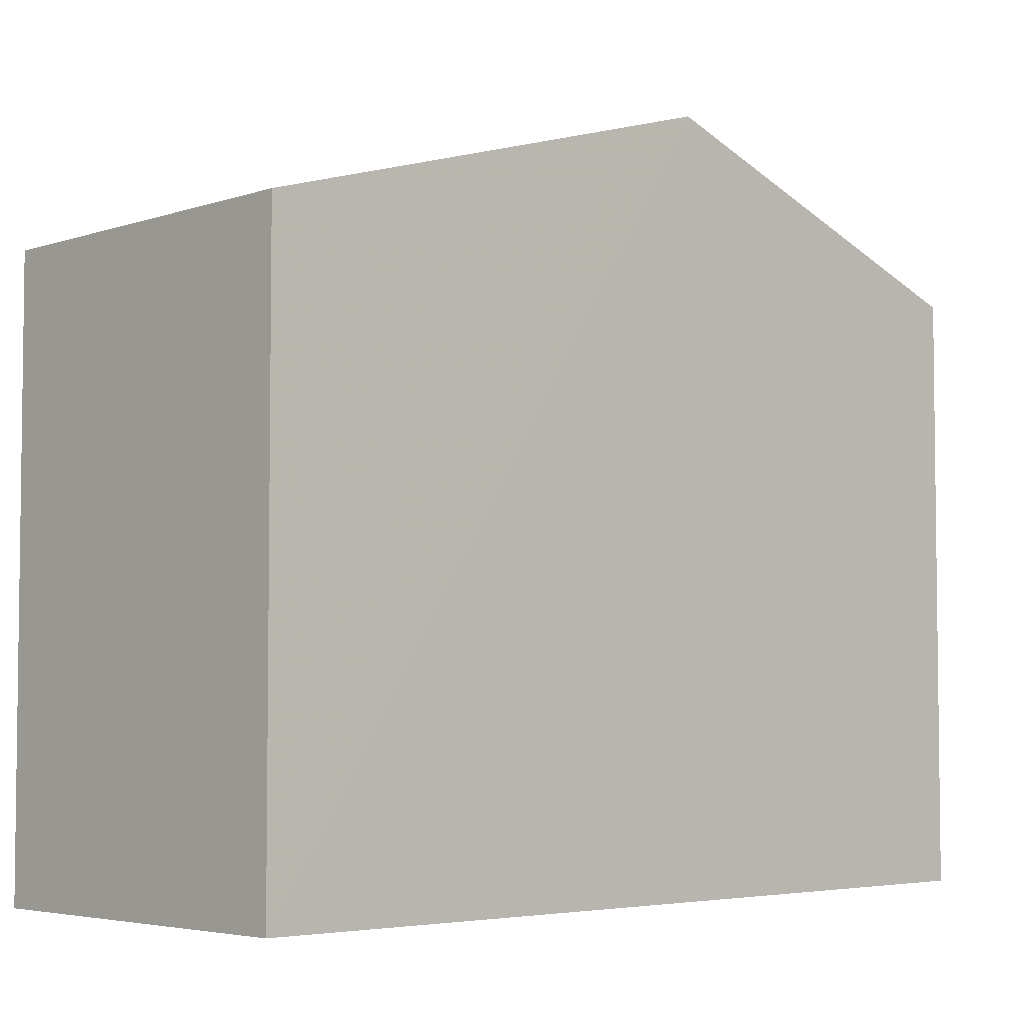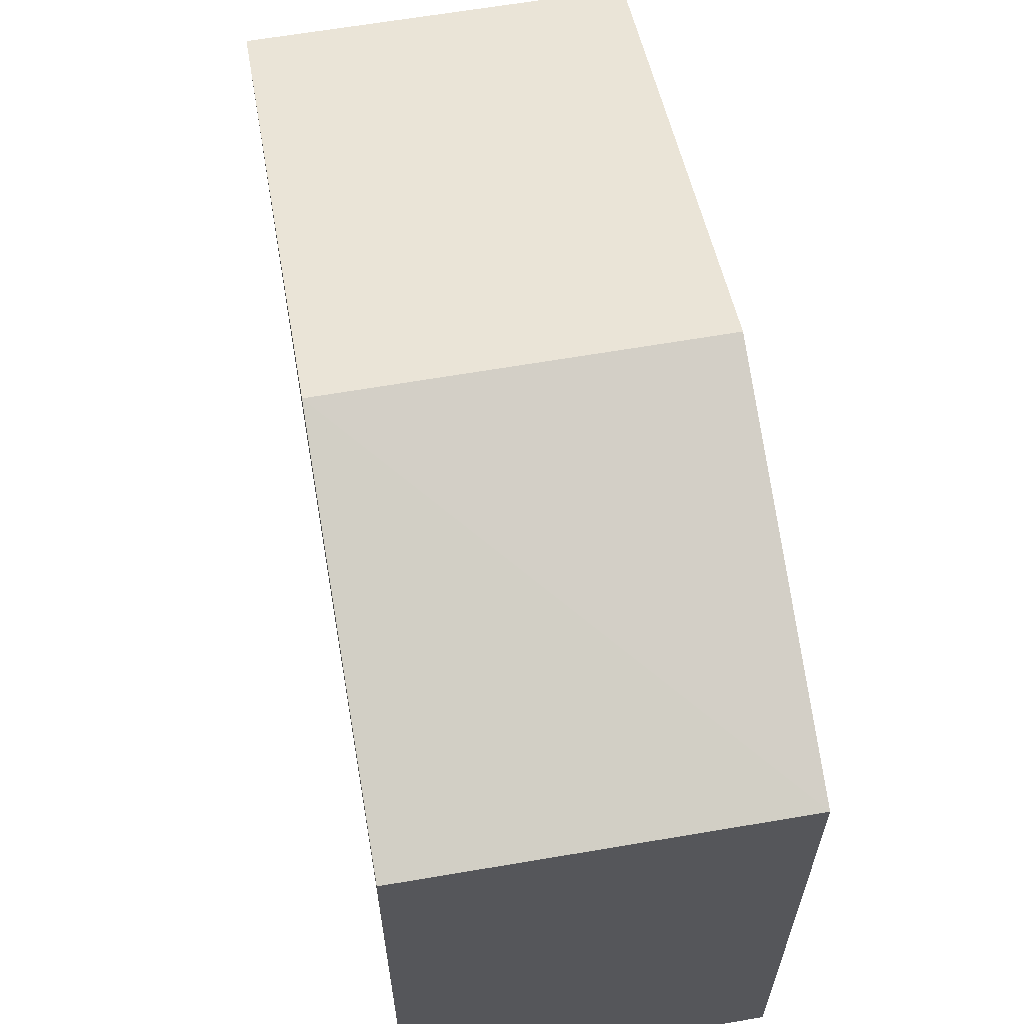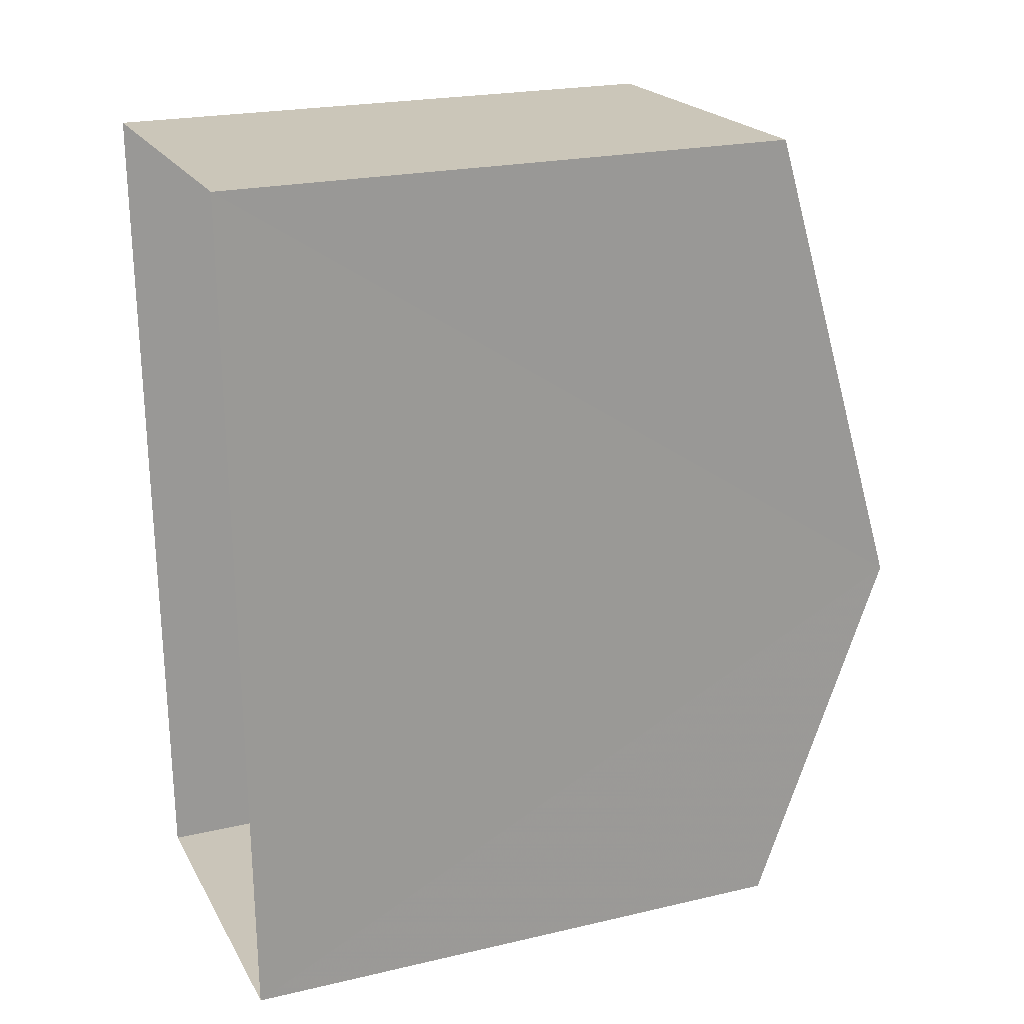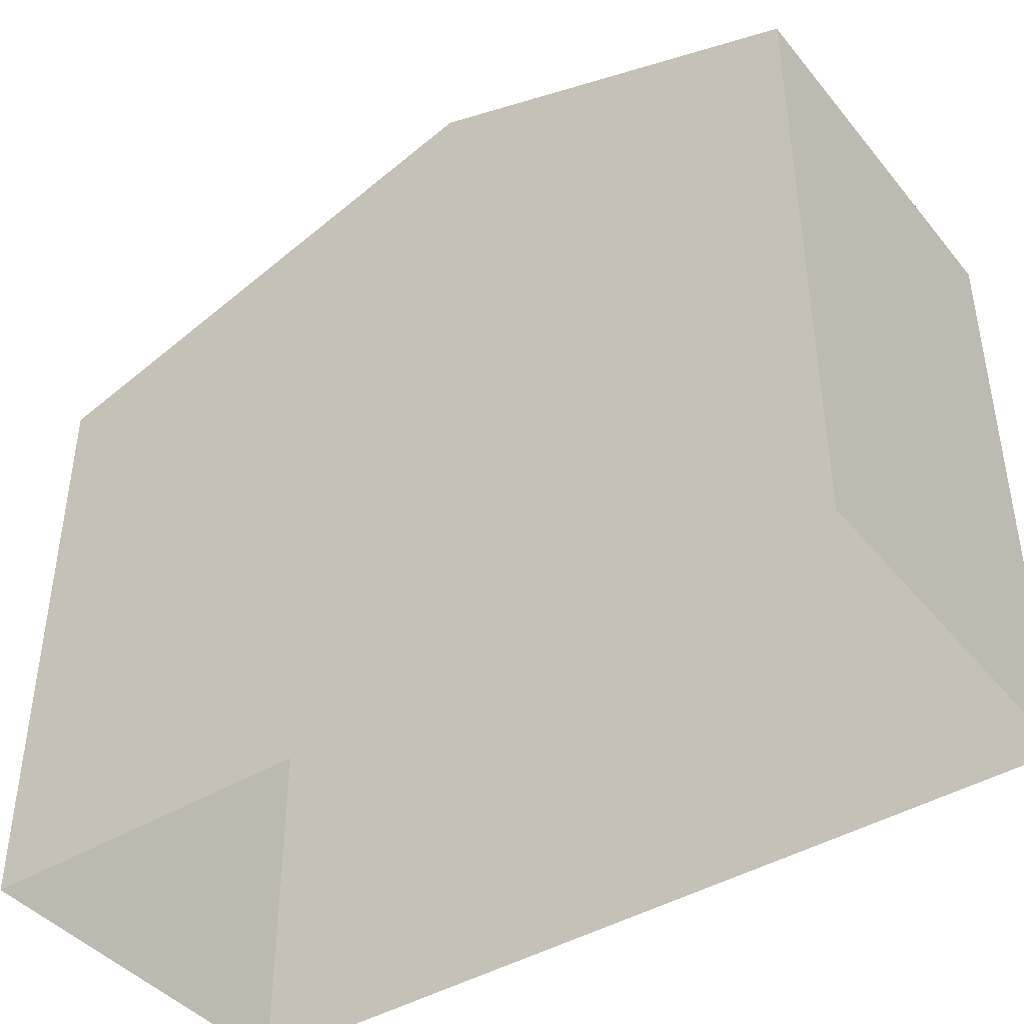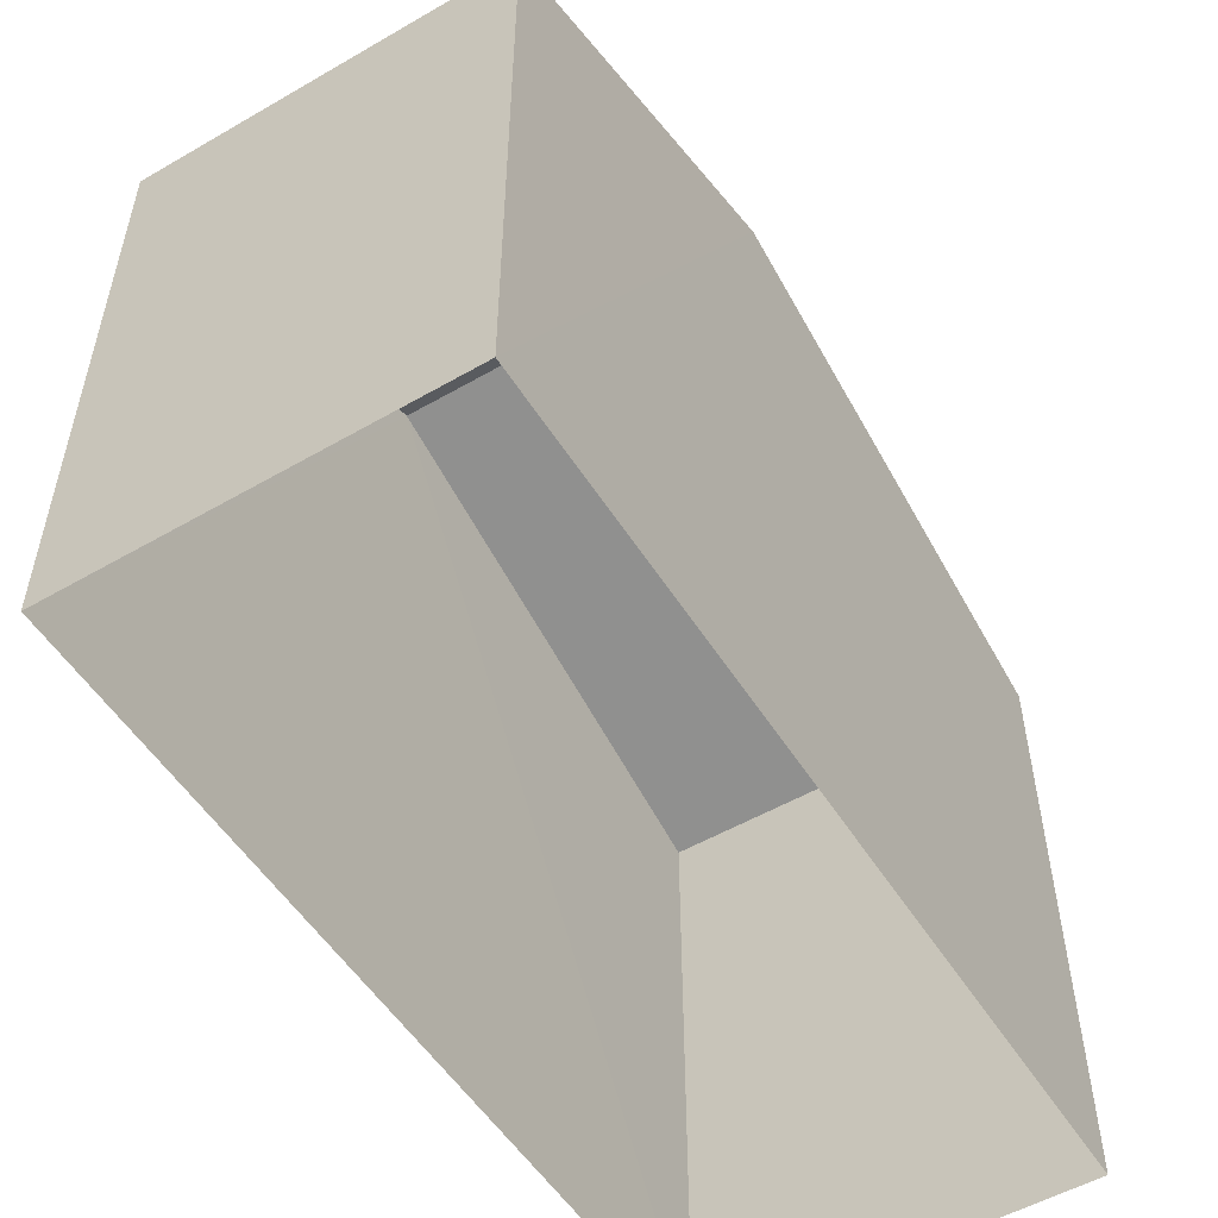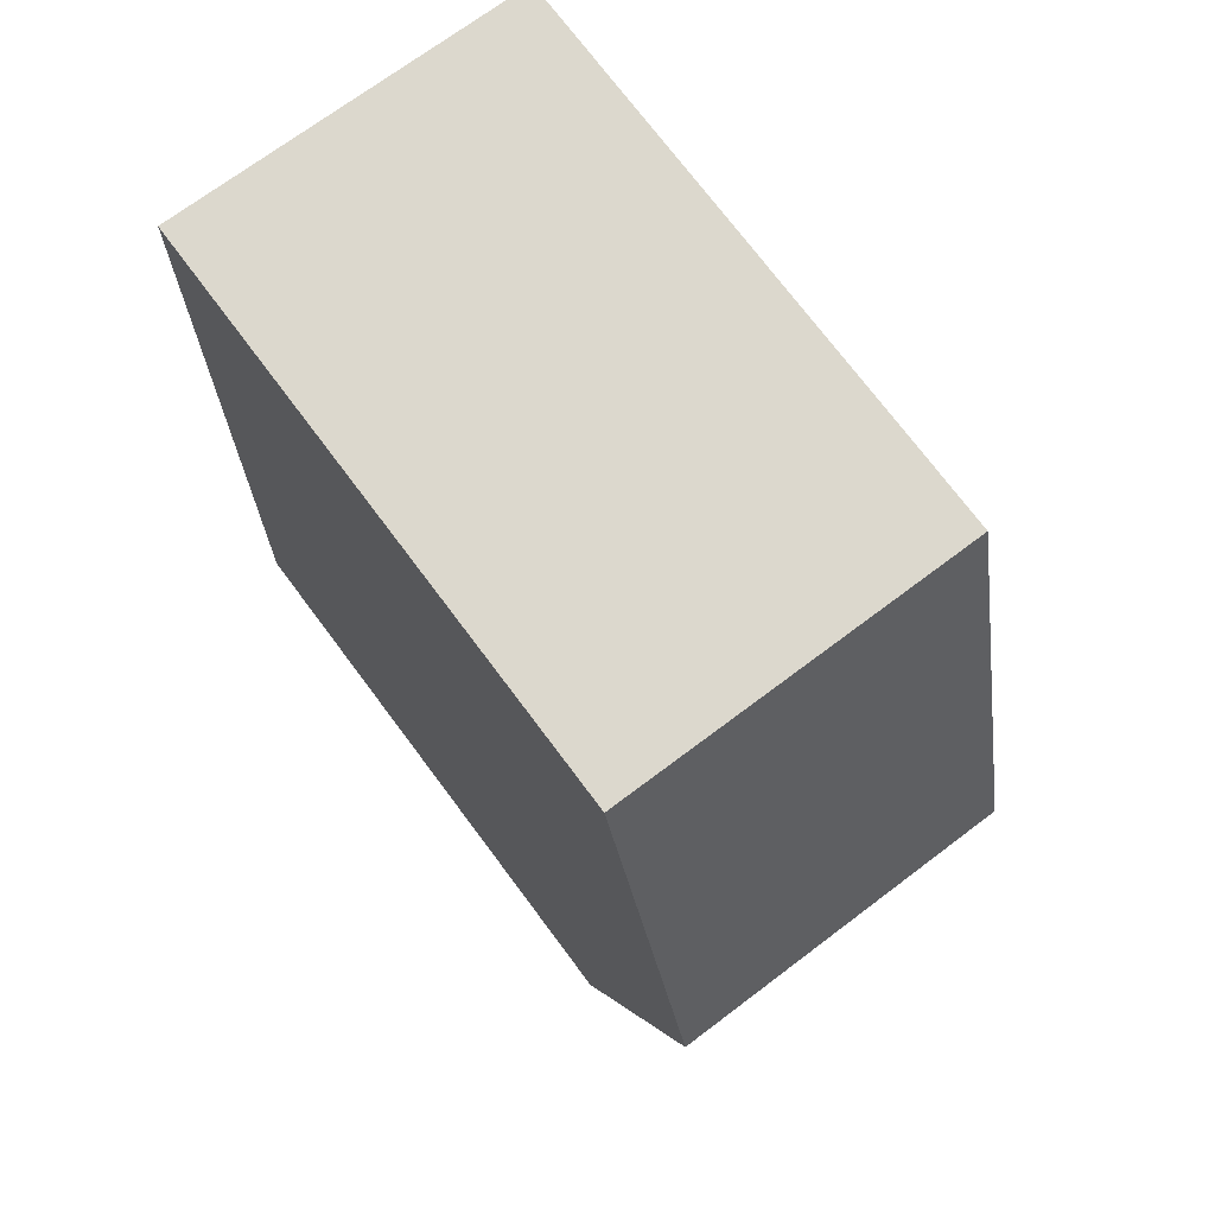
<metadata>
{"format":"obj","ext":"obj","renderer":"f3d","projection":"perspective","resolution":1024,"background":"white","views":[{"elev":-4.4,"azim":-134.6,"up":"+Z"},{"elev":62.2,"azim":-11.3,"up":"+Z"},{"elev":22.2,"azim":-112.1,"up":"+Y"},{"elev":-42.3,"azim":-55.5,"up":"+Z"},{"elev":-53.4,"azim":30.3,"up":"+Z"},{"elev":73.7,"azim":-36.9,"up":"+Y"}]}
</metadata>
<code>
v -3.726e+05 -1.044e+05 28.33
v -3.726e+05 -1.044e+05 28.33
v -3.726e+05 -1.044e+05 28.33
v -3.726e+05 -1.044e+05 28.33
v -3.726e+05 -1.044e+05 38.12
v -3.726e+05 -1.044e+05 36.25
v -3.726e+05 -1.044e+05 38.12
v -3.726e+05 -1.044e+05 36.25
v -3.726e+05 -1.044e+05 36.25
v -3.726e+05 -1.044e+05 36.25
f 1 2 3
f 1 4 2
f 5 6 7
f 5 8 6
f 7 9 5
f 7 10 9
f 6 2 4
f 6 8 2
f 6 4 7
f 4 1 7
f 1 10 7
f 10 1 3
f 9 10 3
f 9 3 5
f 3 2 5
f 2 8 5

</code>
